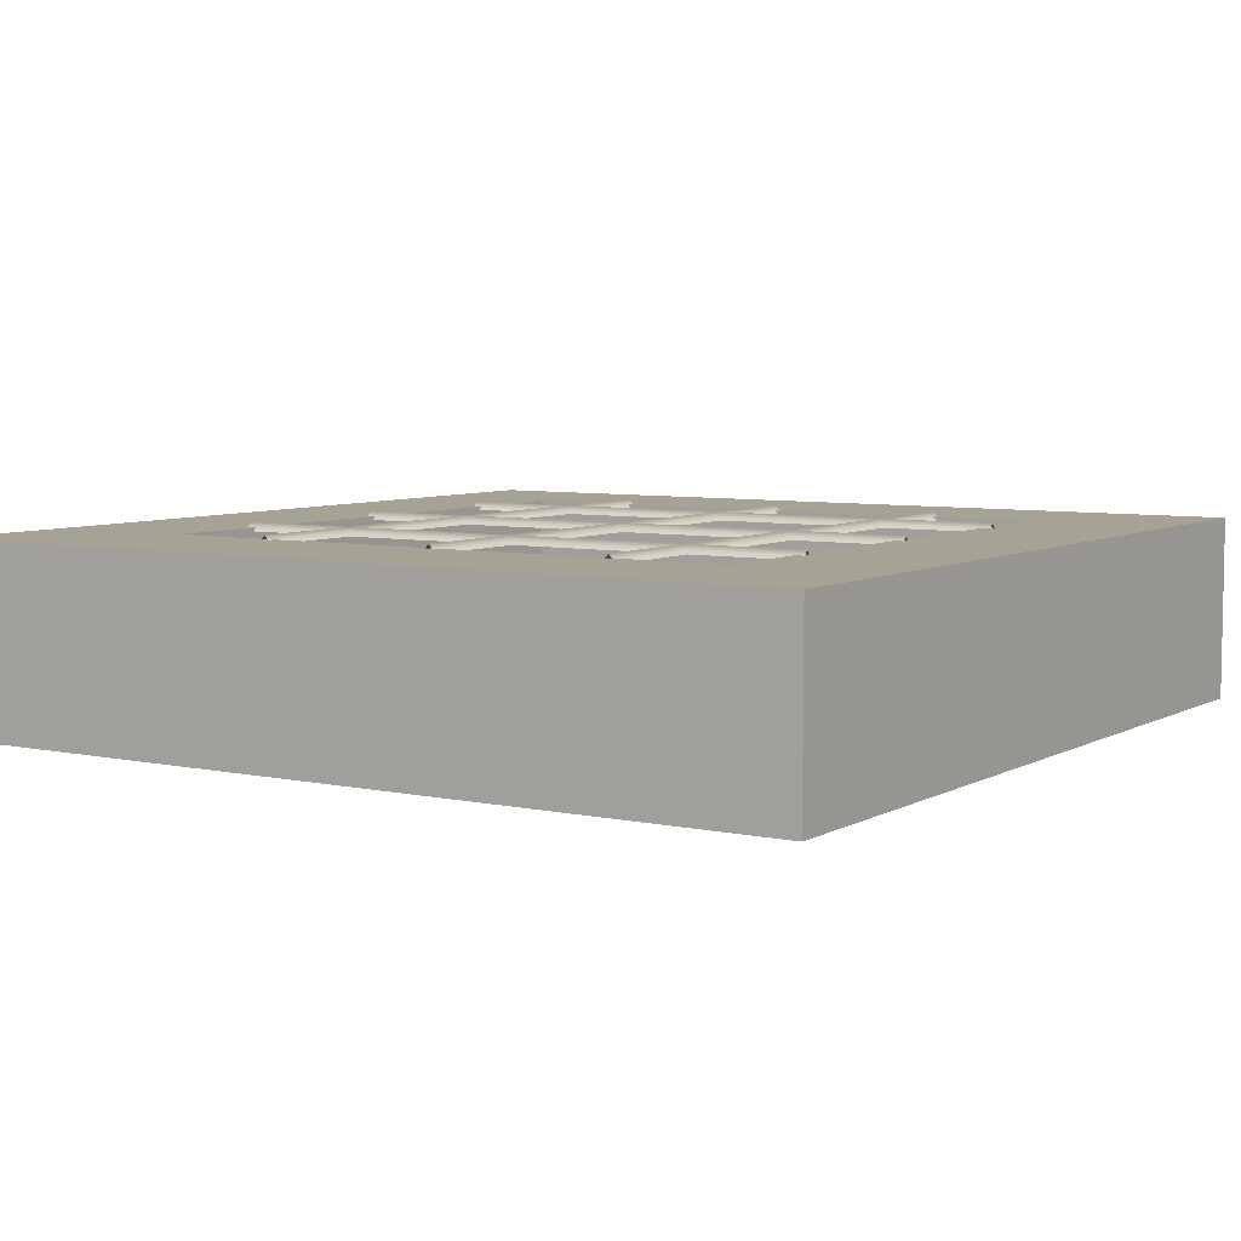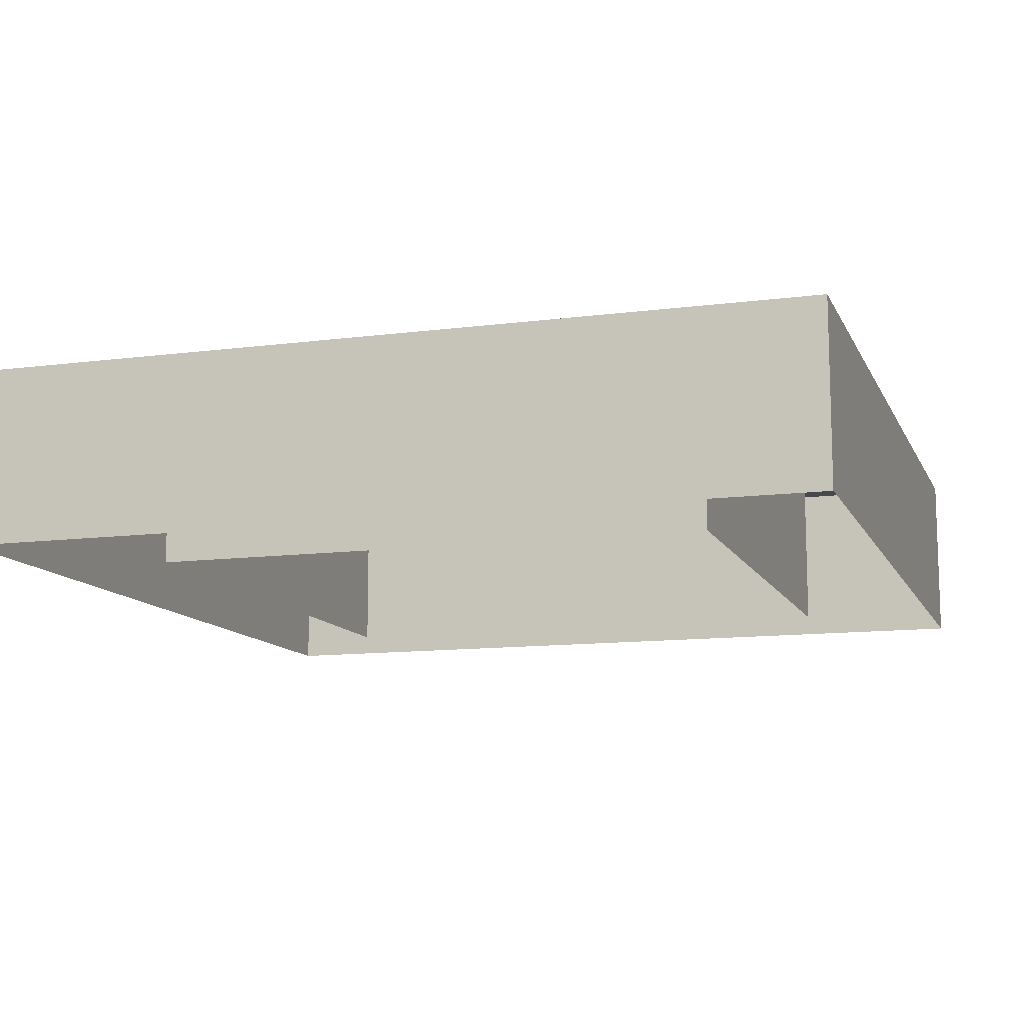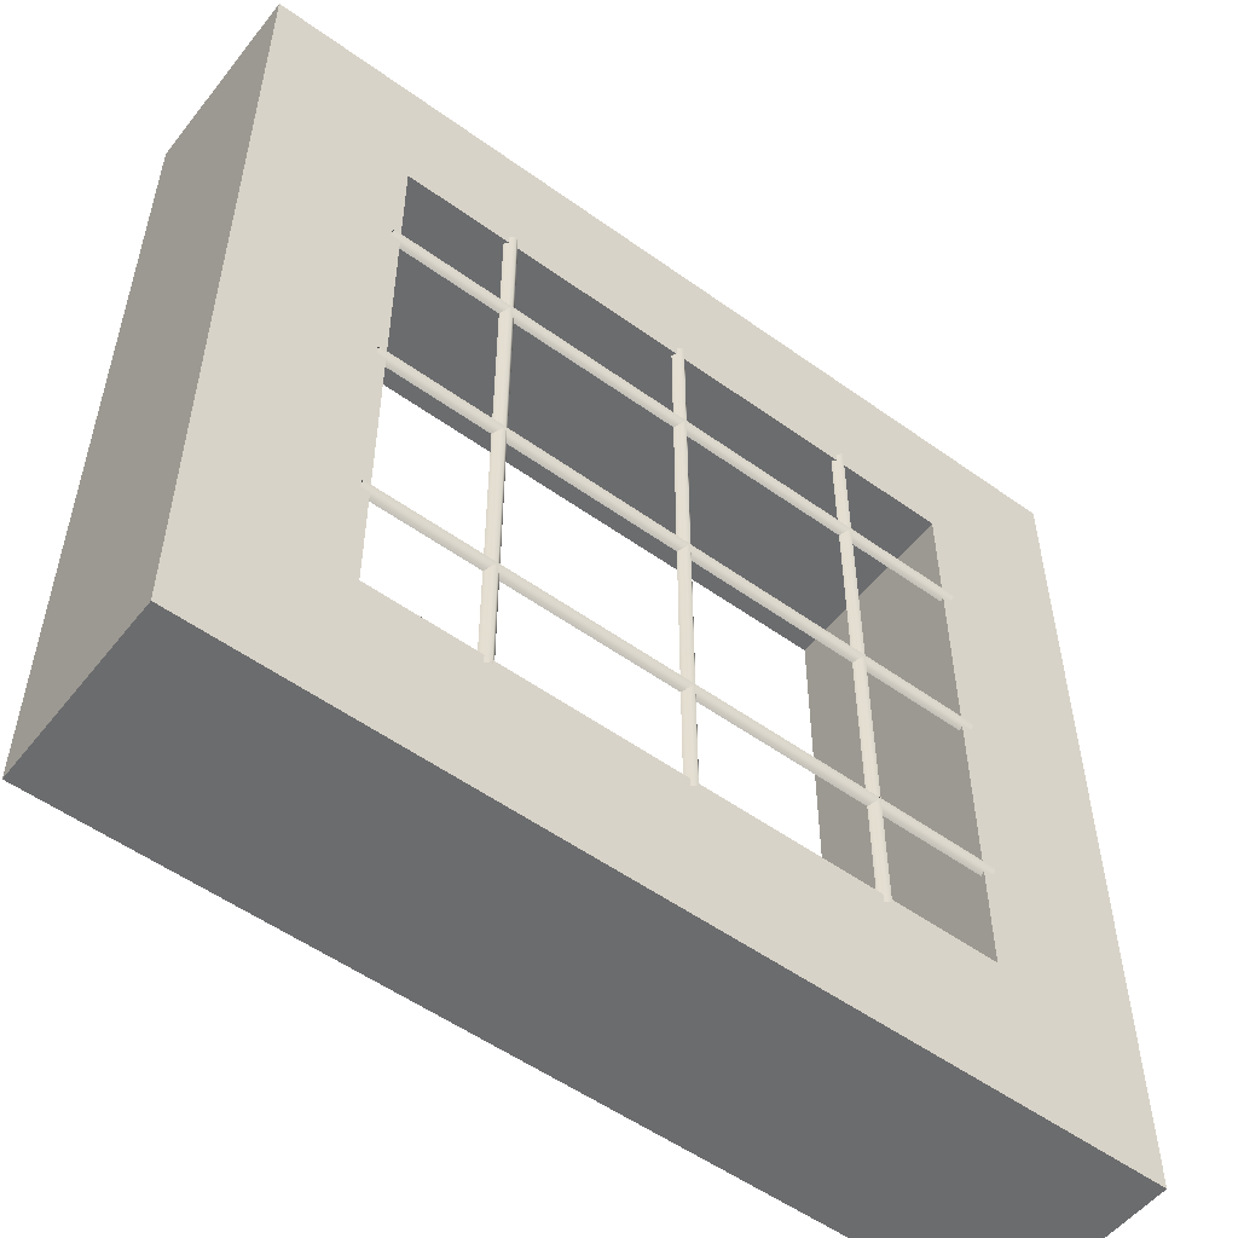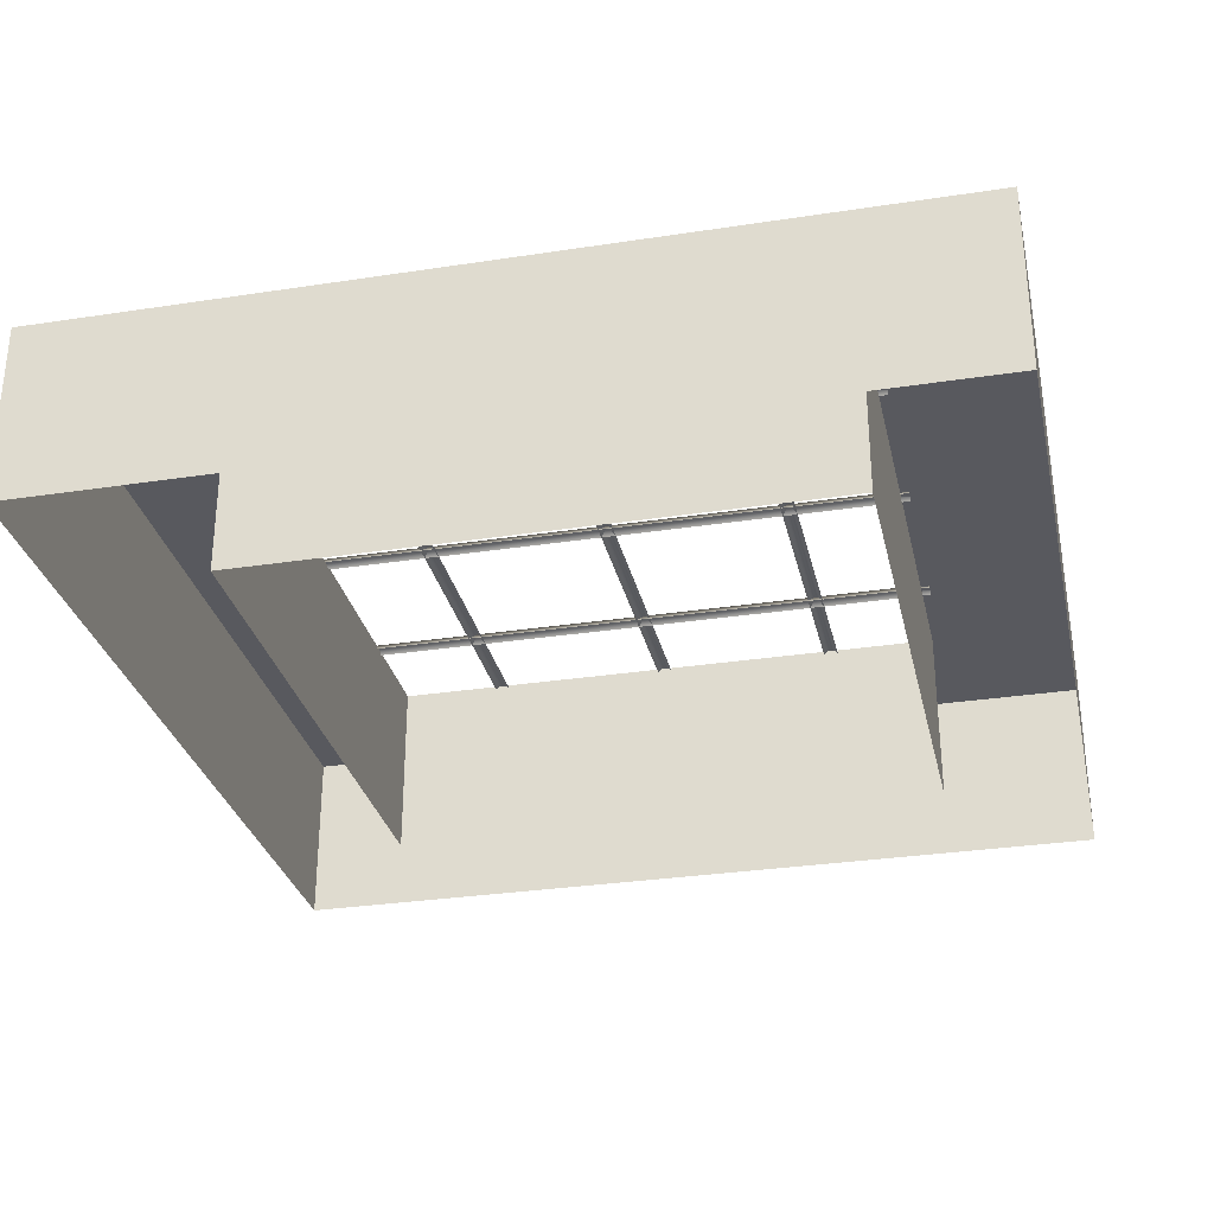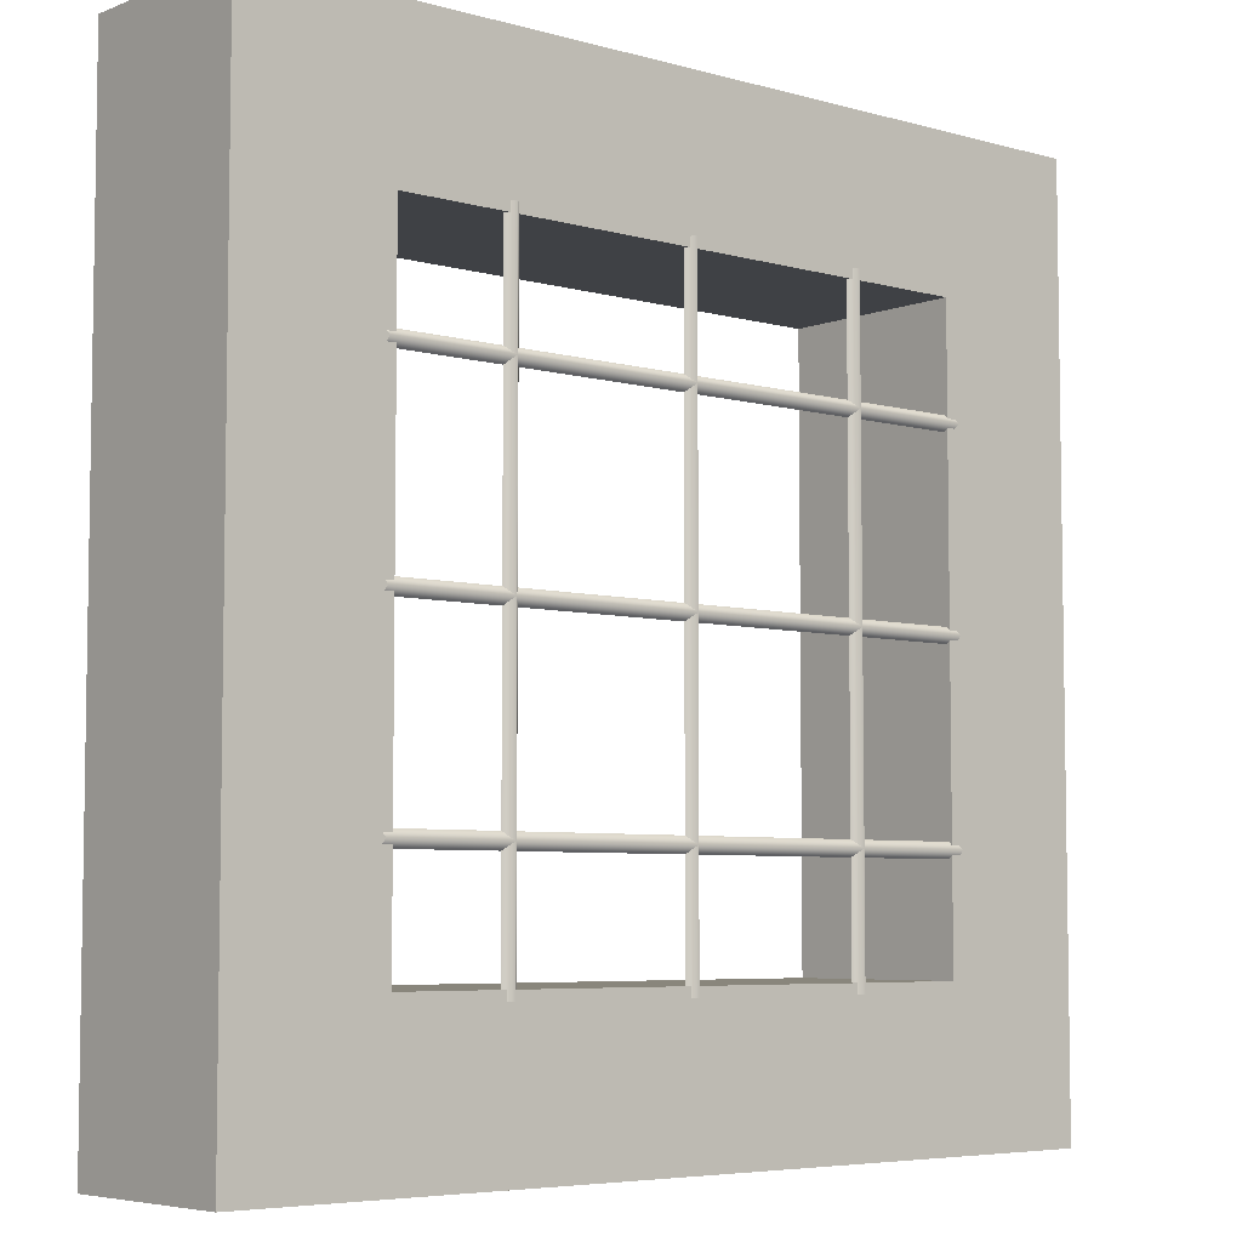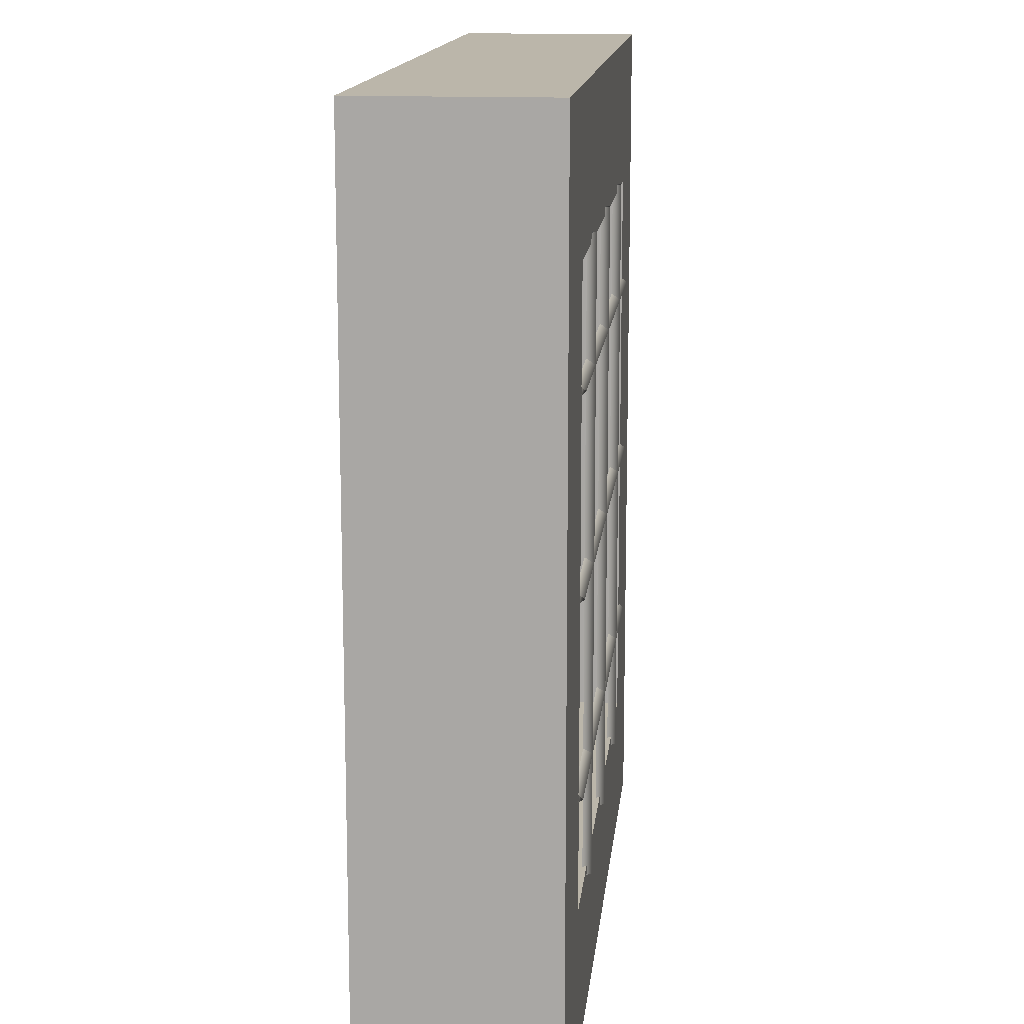
<metadata>
{"format":"obj","ext":"obj","renderer":"f3d","projection":"perspective","resolution":1024,"background":"white","views":[{"elev":6.3,"azim":-147.2,"up":"+Y"},{"elev":-11.6,"azim":17.5,"up":"+Y"},{"elev":-53.6,"azim":142.5,"up":"+Z"},{"elev":-30.4,"azim":12.5,"up":"+Y"},{"elev":-5.7,"azim":139.4,"up":"+Z"},{"elev":14.1,"azim":95.8,"up":"+Z"}]}
</metadata>
<code>
g default
v -0.2 -0.006238 2.2
v 2.2 -0.006238 2.2
v -0.2 0.4938 2.2
v 2.2 0.4938 2.2
v -0.2 0.4938 -0.2
v 2.2 0.4938 -0.2
v -0.2 -0.006238 -0.2
v 2.2 -0.006238 -0.2
v 0.2 -0.006238 2.2
v 0.2 0.4938 2.2
v 0.2 0.4938 -0.2
v 0.2 -0.006238 -0.2
v 1.8 -0.006238 2.2
v 1.8 0.4938 2.2
v 1.8 0.4938 -0.2
v 1.8 -0.006238 -0.2
v -0.2 0.4938 0.2
v 2.2 0.4938 0.2
v -0.2 -0.006238 0.2
v 2.2 -0.006238 0.2
v 0.2 0.4938 0.2
v 0.2 -0.006238 0.2
v 1.8 0.4938 0.2
v 1.8 -0.006238 0.2
v -0.2 0.4938 1.8
v 2.2 0.4938 1.8
v 0.2 0.4938 1.8
v 1.8 0.4938 1.8
v -0.2 -0.006238 1.8
v 2.2 -0.006238 1.8
v 0.2 -0.006238 1.8
v 1.8 -0.006238 1.8
g polySurface1 pCube16
f 1 9 10 3
f 3 10 27 25
f 5 11 12 7
f 2 30 26 4
f 7 19 17 5
f 10 9 13 14
f 11 21 23 15
f 12 11 15 16
f 14 13 2 4
f 15 23 18 6
f 16 15 6 8
f 17 21 11 5
f 18 20 8 6
f 17 19 29 25
f 18 23 28 26
f 25 27 21 17
f 26 30 20 18
f 25 29 1 3
f 28 27 10 14
f 26 28 14 4
f 31 22 21 27
f 23 21 22 24
f 24 32 28 23
f 32 31 27 28
g default
v 1.02 0.4837 1.825
v 1.02 0.4837 0.175
v 1 0.5062 1.825
v 1 0.5062 0.175
v 0.9797 0.4837 1.825
v 0.9797 0.4837 0.175
v 0.175 0.4837 1.02
v 1.825 0.4837 1.02
v 0.175 0.5062 1
v 1.825 0.5062 1
v 0.175 0.4837 0.9797
v 1.825 0.4837 0.9797
v 0.5203 0.4837 1.825
v 0.5203 0.4837 0.175
v 0.5 0.5062 1.825
v 0.5 0.5062 0.175
v 0.4797 0.4837 1.825
v 0.4797 0.4837 0.175
v 0.175 0.4837 0.5203
v 1.825 0.4837 0.5203
v 0.175 0.5062 0.5
v 1.825 0.5062 0.5
v 0.175 0.4837 0.4797
v 1.825 0.4837 0.4797
v 0.175 0.4837 1.52
v 1.825 0.4837 1.52
v 0.175 0.5062 1.5
v 1.825 0.5062 1.5
v 0.175 0.4837 1.48
v 1.825 0.4837 1.48
v 1.52 0.4837 1.825
v 1.52 0.4837 0.175
v 1.5 0.5062 1.825
v 1.5 0.5062 0.175
v 1.48 0.4837 1.825
v 1.48 0.4837 0.175
g polySurface5
f 33 34 36 35
f 35 36 38 37
f 39 40 42 41
f 41 42 44 43
f 45 46 48 47
f 47 48 50 49
f 51 52 54 53
f 53 54 56 55
f 57 58 60 59
f 59 60 62 61
f 63 64 66 65
f 65 66 68 67

</code>
